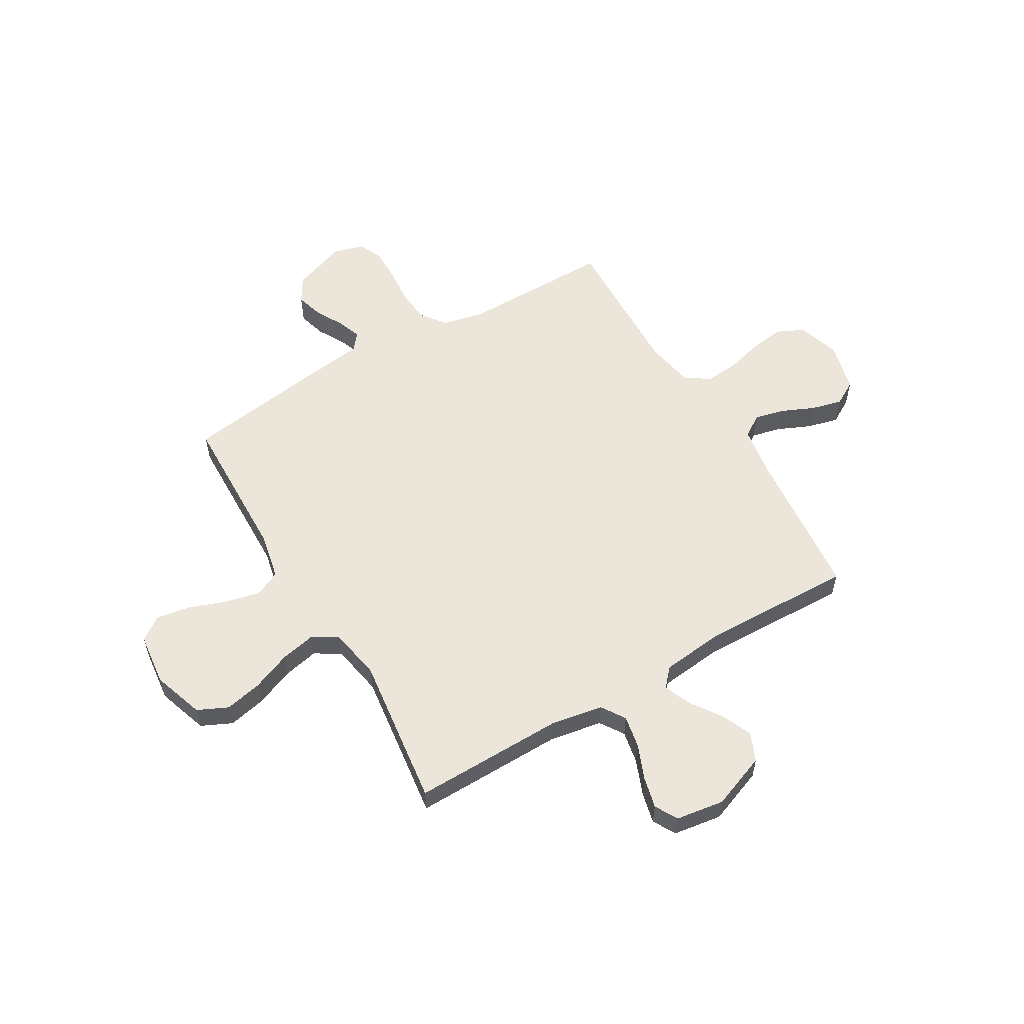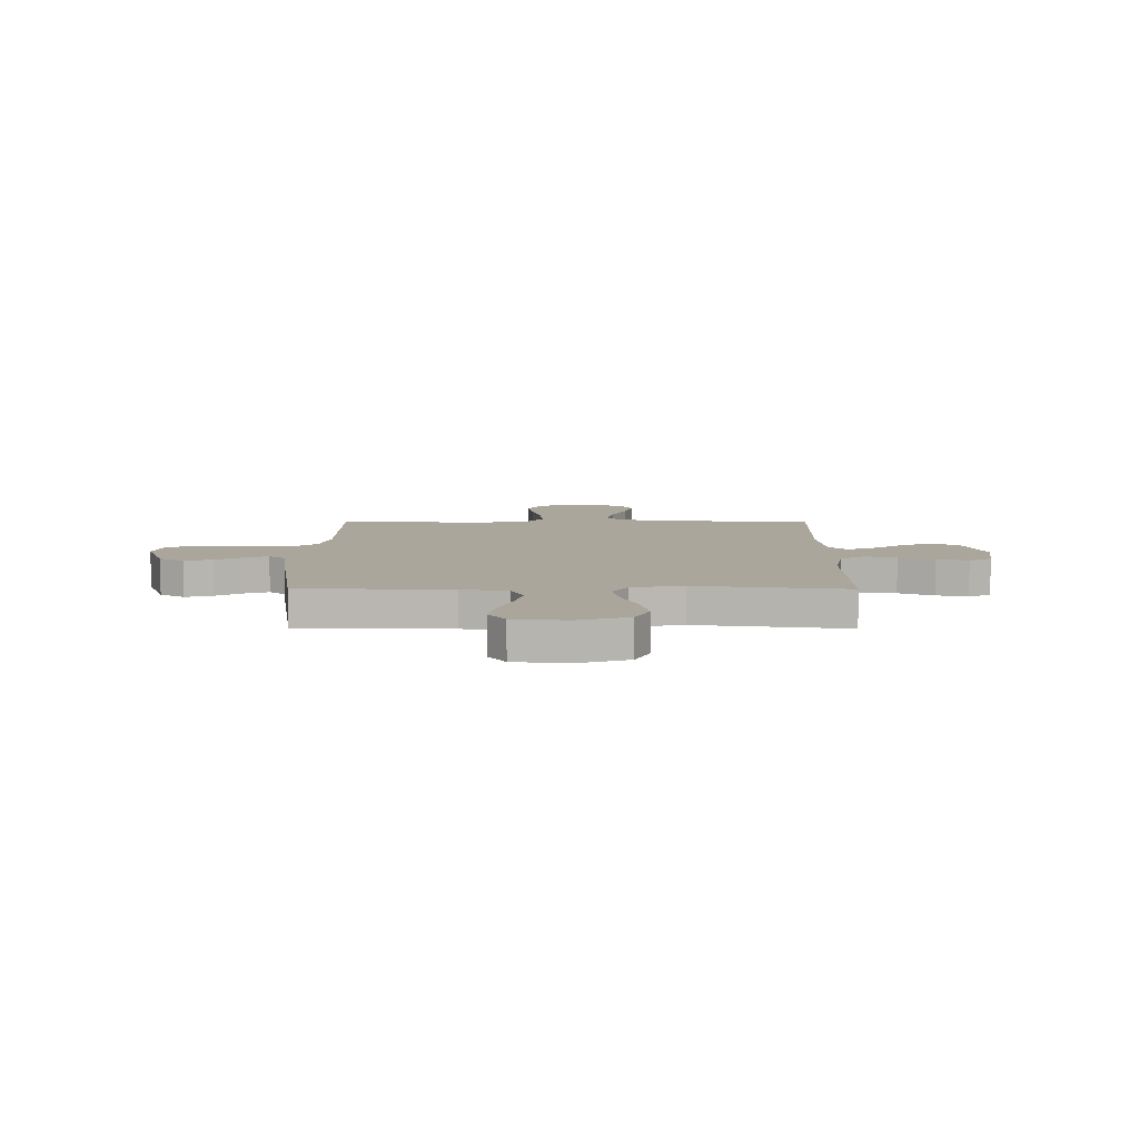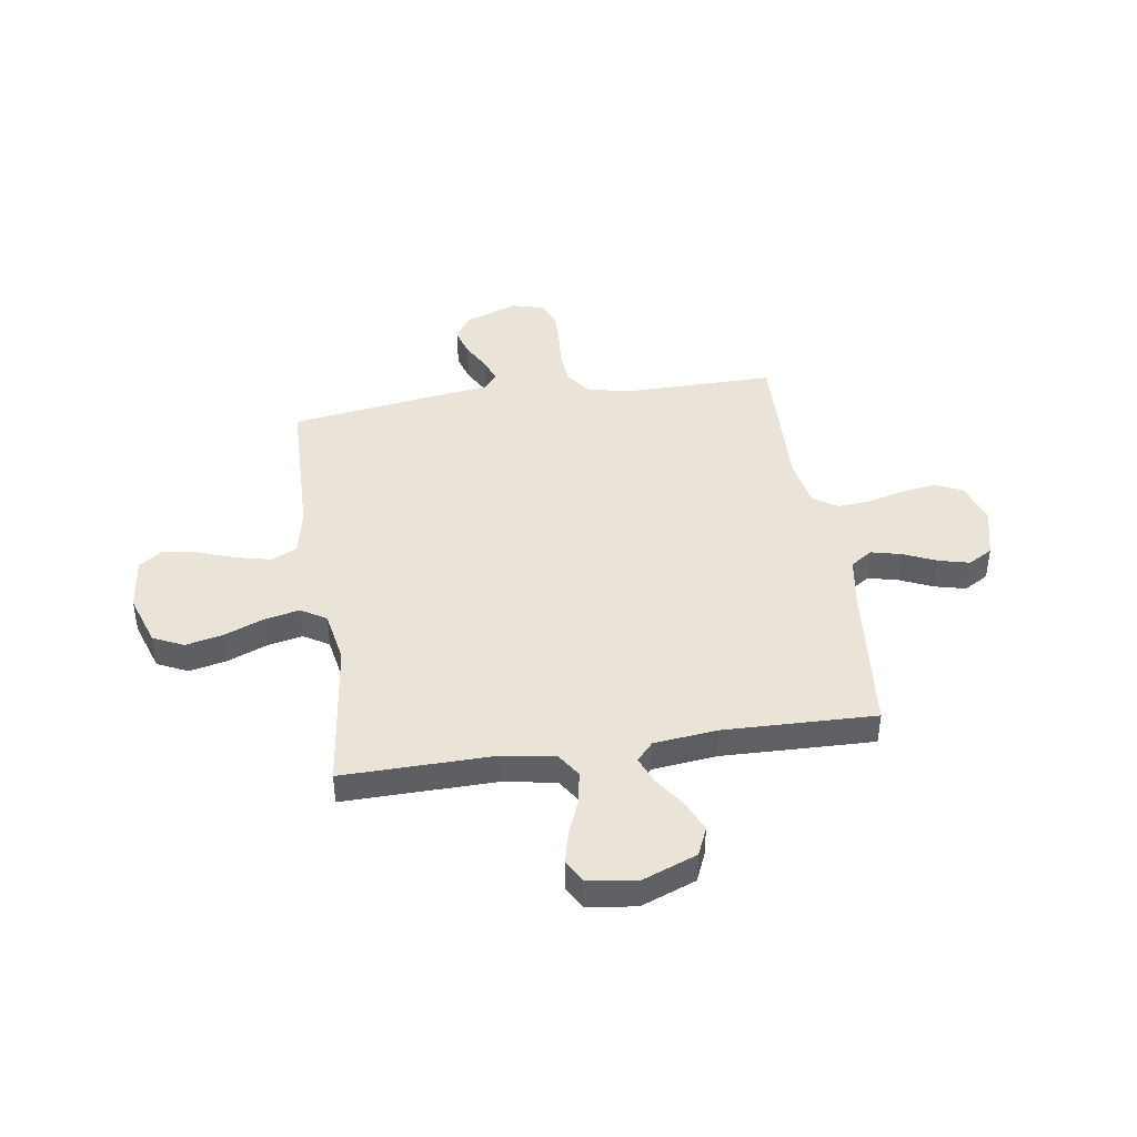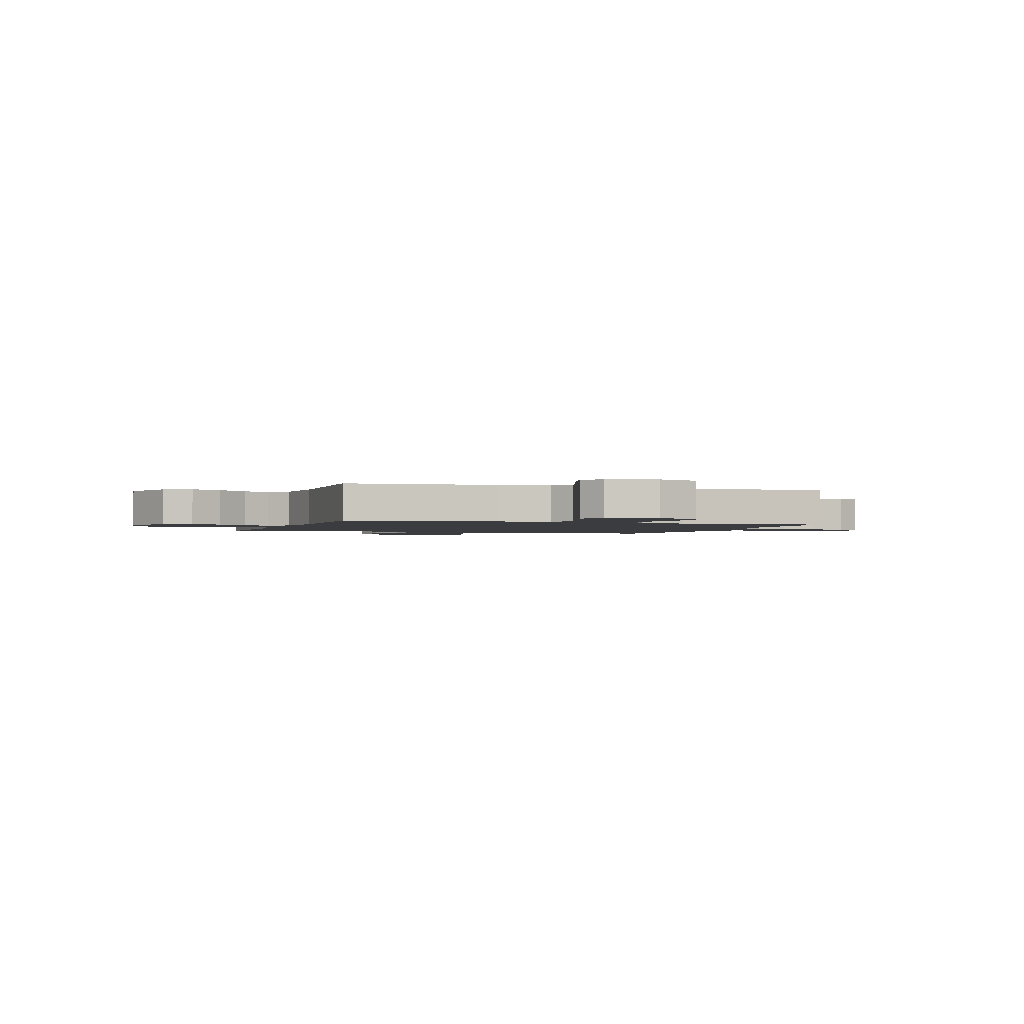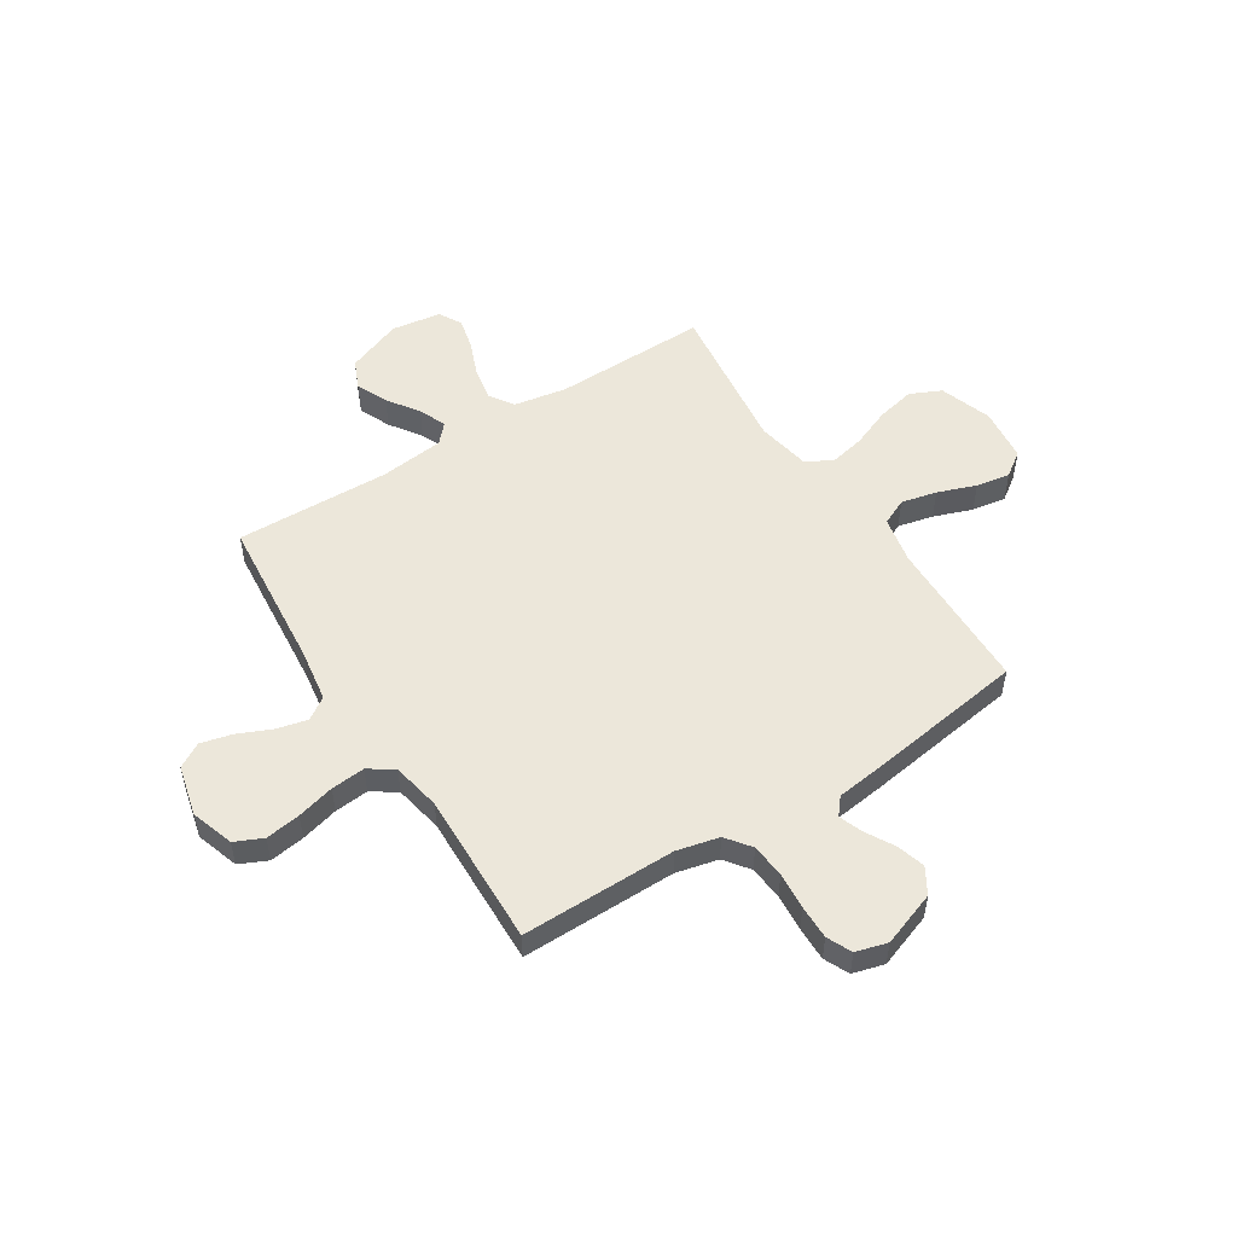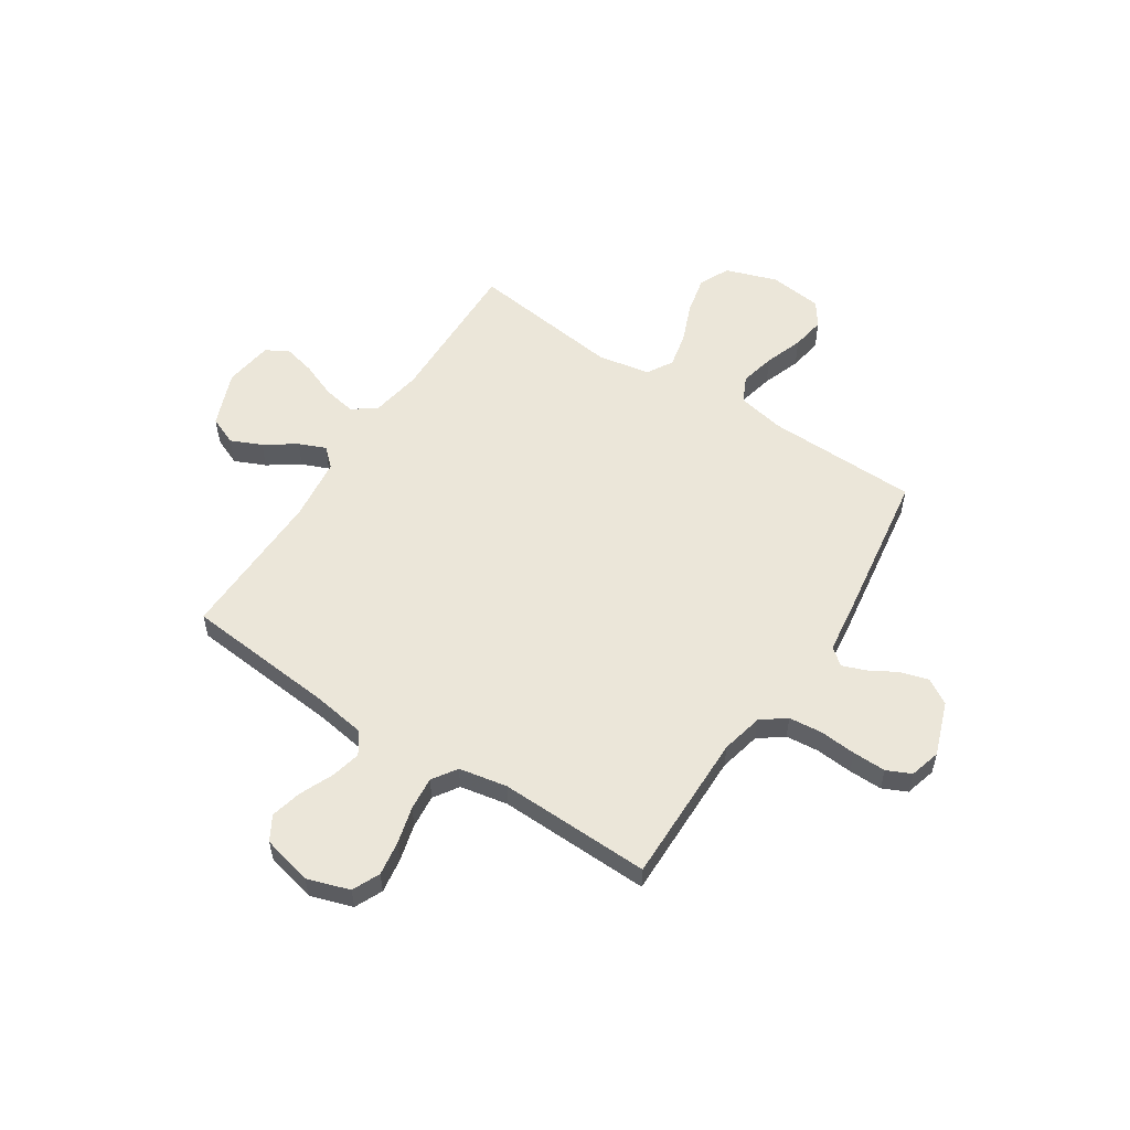
<metadata>
{"format":"obj","ext":"obj","renderer":"f3d","projection":"perspective","resolution":1024,"background":"white","views":[{"elev":56.8,"azim":59.6,"up":"+Y"},{"elev":7.9,"azim":0.4,"up":"+Y"},{"elev":43.1,"azim":81.5,"up":"+Y"},{"elev":-1.7,"azim":161.0,"up":"+Y"},{"elev":52.2,"azim":-122.5,"up":"+Y"},{"elev":55.9,"azim":-147.1,"up":"+Y"}]}
</metadata>
<code>
v 0.5 0.07 0.5
v 0.495 0.07 0.2
v 0.513 0.07 0.097
v 0.56 0.07 0.066
v 0.624 0.07 0.078
v 0.694 0.07 0.106
v 0.756 0.07 0.121
v 0.801 0.07 0.096
v 0.815 0.07 0
v 0.773 0.07 -0.109
v 0.717 0.07 -0.133
v 0.656 0.07 -0.106
v 0.595 0.07 -0.064
v 0.542 0.07 -0.042
v 0.506 0.07 -0.075
v 0.492 0.07 -0.2
v 0.5 0.07 -0.5
v 0.2 0.07 -0.528
v 0.098 0.07 -0.544
v 0.069 0.07 -0.587
v 0.083 0.07 -0.646
v 0.112 0.07 -0.712
v 0.127 0.07 -0.773
v 0.099 0.07 -0.821
v 0 0.07 -0.845
v -0.083 0.07 -0.818
v -0.108 0.07 -0.764
v -0.098 0.07 -0.696
v -0.079 0.07 -0.623
v -0.073 0.07 -0.557
v -0.105 0.07 -0.509
v -0.2 0.07 -0.491
v -0.5 0.07 -0.5
v -0.498 0.07 -0.2
v -0.517 0.07 -0.118
v -0.565 0.07 -0.082
v -0.631 0.07 -0.076
v -0.703 0.07 -0.082
v -0.769 0.07 -0.083
v -0.817 0.07 -0.061
v -0.834 0.07 0
v -0.796 0.07 0.106
v -0.746 0.07 0.136
v -0.691 0.07 0.12
v -0.636 0.07 0.089
v -0.59 0.07 0.072
v -0.557 0.07 0.099
v -0.544 0.07 0.2
v -0.5 0.07 0.5
v -0.2 0.07 0.507
v -0.108 0.07 0.526
v -0.084 0.07 0.577
v -0.1 0.07 0.646
v -0.127 0.07 0.721
v -0.138 0.07 0.787
v -0.105 0.07 0.834
v 0 0.07 0.846
v 0.101 0.07 0.812
v 0.129 0.07 0.752
v 0.113 0.07 0.678
v 0.082 0.07 0.601
v 0.067 0.07 0.531
v 0.097 0.07 0.481
v 0.2 0.07 0.462
v 0.5 0 0.5
v 0.495 0 0.2
v 0.513 0 0.097
v 0.56 0 0.066
v 0.624 0 0.078
v 0.694 0 0.106
v 0.756 0 0.121
v 0.801 0 0.096
v 0.815 0 0
v 0.773 0 -0.109
v 0.717 0 -0.133
v 0.656 0 -0.106
v 0.595 0 -0.064
v 0.542 0 -0.042
v 0.506 0 -0.075
v 0.492 0 -0.2
v 0.5 0 -0.5
v 0.2 0 -0.528
v 0.098 0 -0.544
v 0.069 0 -0.587
v 0.083 0 -0.646
v 0.112 0 -0.712
v 0.127 0 -0.773
v 0.099 0 -0.821
v 0 0 -0.845
v -0.083 0 -0.818
v -0.108 0 -0.764
v -0.098 0 -0.696
v -0.079 0 -0.623
v -0.073 0 -0.557
v -0.105 0 -0.509
v -0.2 0 -0.491
v -0.5 0 -0.5
v -0.498 0 -0.2
v -0.517 0 -0.118
v -0.565 0 -0.082
v -0.631 0 -0.076
v -0.703 0 -0.082
v -0.769 0 -0.083
v -0.817 0 -0.061
v -0.834 0 0
v -0.796 0 0.106
v -0.746 0 0.136
v -0.691 0 0.12
v -0.636 0 0.089
v -0.59 0 0.072
v -0.557 0 0.099
v -0.544 0 0.2
v -0.5 0 0.5
v -0.2 0 0.507
v -0.108 0 0.526
v -0.084 0 0.577
v -0.1 0 0.646
v -0.127 0 0.721
v -0.138 0 0.787
v -0.105 0 0.834
v 0 0 0.846
v 0.101 0 0.812
v 0.129 0 0.752
v 0.113 0 0.678
v 0.082 0 0.601
v 0.067 0 0.531
v 0.097 0 0.481
v 0.2 0 0.462
f 58 59 60 61
f 58 61 62
f 57 58 62
f 56 57 62
f 53 54 55 56
f 52 53 56 62
f 51 52 62 63
f 47 48 49 50
f 47 50 51 63
f 42 43 44 45
f 42 45 46
f 41 42 46
f 40 41 46
f 37 38 39 40
f 37 40 46
f 36 37 46 47
f 32 33 34
f 31 32 34 35
f 26 27 28 29
f 26 29 30
f 25 26 30
f 24 25 30
f 21 22 23 24
f 20 21 24 30
f 19 20 30 31
f 16 17 18
f 15 16 18 19
f 10 11 12 13
f 10 13 14
f 9 10 14
f 8 9 14
f 5 6 7 8
f 4 5 8 14
f 3 4 14 15
f 64 1 2
f 35 36 47 63
f 31 35 63 64
f 15 19 31 64
f 2 3 15 64
f 125 124 123 122
f 126 125 122
f 126 122 121
f 126 121 120
f 120 119 118 117
f 126 120 117 116
f 127 126 116 115
f 114 113 112 111
f 127 115 114 111
f 109 108 107 106
f 110 109 106
f 110 106 105
f 110 105 104
f 104 103 102 101
f 110 104 101
f 111 110 101 100
f 98 97 96
f 99 98 96 95
f 93 92 91 90
f 94 93 90
f 94 90 89
f 94 89 88
f 88 87 86 85
f 94 88 85 84
f 95 94 84 83
f 82 81 80
f 83 82 80 79
f 77 76 75 74
f 78 77 74
f 78 74 73
f 78 73 72
f 72 71 70 69
f 78 72 69 68
f 79 78 68 67
f 66 65 128
f 127 111 100 99
f 128 127 99 95
f 128 95 83 79
f 128 79 67 66
f 1 65 66 2
f 2 66 67 3
f 3 67 68 4
f 4 68 69 5
f 5 69 70 6
f 6 70 71 7
f 7 71 72 8
f 8 72 73 9
f 9 73 74 10
f 10 74 75 11
f 11 75 76 12
f 12 76 77 13
f 13 77 78 14
f 14 78 79 15
f 15 79 80 16
f 16 80 81 17
f 17 81 82 18
f 18 82 83 19
f 19 83 84 20
f 20 84 85 21
f 21 85 86 22
f 22 86 87 23
f 23 87 88 24
f 24 88 89 25
f 25 89 90 26
f 26 90 91 27
f 27 91 92 28
f 28 92 93 29
f 29 93 94 30
f 30 94 95 31
f 31 95 96 32
f 32 96 97 33
f 33 97 98 34
f 34 98 99 35
f 35 99 100 36
f 36 100 101 37
f 37 101 102 38
f 38 102 103 39
f 39 103 104 40
f 40 104 105 41
f 41 105 106 42
f 42 106 107 43
f 43 107 108 44
f 44 108 109 45
f 45 109 110 46
f 46 110 111 47
f 47 111 112 48
f 48 112 113 49
f 49 113 114 50
f 50 114 115 51
f 51 115 116 52
f 52 116 117 53
f 53 117 118 54
f 54 118 119 55
f 55 119 120 56
f 56 120 121 57
f 57 121 122 58
f 58 122 123 59
f 59 123 124 60
f 60 124 125 61
f 61 125 126 62
f 62 126 127 63
f 63 127 128 64
f 64 128 65 1

</code>
